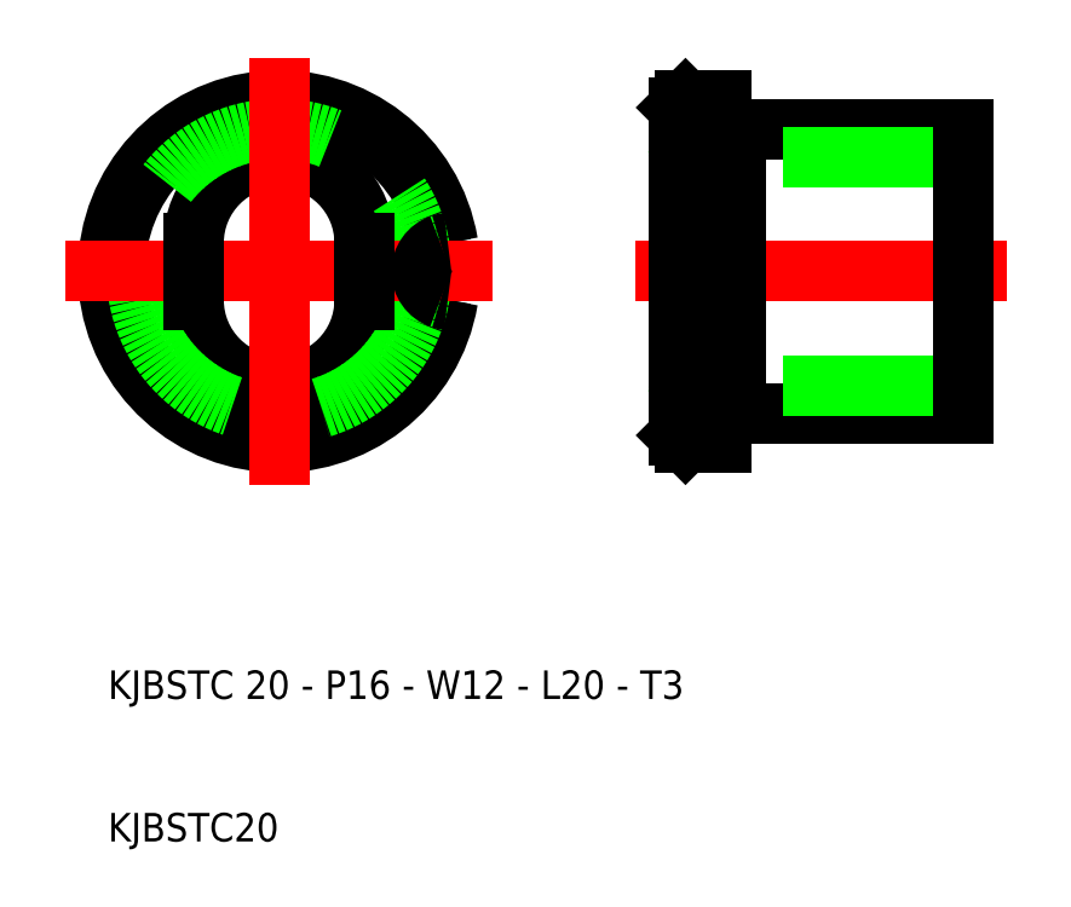
<metadata>
{"format":"dxf","ext":"dxf","renderer":"ezdxf+matplotlib","layout":"modelspace","background":"white","min_lineweight":24,"dpi":150}
</metadata>
<code>
0
SECTION
2
ENTITIES
0
LINE
8
0
10
53
20
40
30
0
11
70
21
40
31
0
0
LINE
8
0
10
53
20
60
30
0
11
70
21
60
31
0
0
LINE
8
0
10
70
20
42
30
0
11
50.5
21
42
31
0
0
LINE
8
CENTER
10
47
20
50
30
0
11
73
21
50
31
0
0
LINE
8
0
10
70
20
58
30
0
11
50.5
21
58
31
0
0
ARC
8
0
10
50.5
20
41.5
30
0
40
0.5
50
90
51
180
0
ARC
8
0
10
50.5
20
58.5
30
0
40
0.5
50
180
51
270
0
LINE
8
0
10
53
20
60
30
0
11
53
21
62
31
0
0
LINE
8
0
10
53
20
40
30
0
11
53
21
60
31
0
0
LINE
8
0
10
50.5
20
62
30
0
11
50.5
21
51.98
31
0
0
LINE
8
0
10
50.5
20
48.02
30
0
11
50.5
21
38
31
0
0
LINE
8
0
10
53
20
38
30
0
11
53
21
40
31
0
0
LINE
8
0
10
54
20
40
30
0
11
54
21
60
31
0
0
LINE
8
0
10
50
20
61.5
30
0
11
50
21
50
31
0
0
LINE
8
0
10
50
20
48.02
30
0
11
53
21
48.02
31
0
0
LINE
8
0
10
50
20
51.98
30
0
11
53
21
51.98
31
0
0
LINE
8
0
10
50.5
20
62
30
0
11
50
21
61.5
31
0
0
LINE
8
0
10
50.5
20
62
30
0
11
53
21
62
31
0
0
LINE
8
0
10
50.5
20
38
30
0
11
50
21
38.5
31
0
0
LINE
8
0
10
50.5
20
38
30
0
11
53
21
38
31
0
0
LINE
8
0
10
50
20
38.5
30
0
11
50
21
50
31
0
0
LINE
8
0
10
70
20
60
30
0
11
70
21
50
31
0
0
LINE
8
0
10
70
20
40
30
0
11
70
21
50
31
0
0
ARC
8
0
10
22
20
48
30
0
40
6
50
180
51
0
0
ARC
8
0
10
22
20
52
30
0
40
6
50
0
51
180
0
ARC
8
0
10
22
20
50
30
0
40
12
50
9.56
51
350.4
0
ARC
8
0
10
22
20
50
30
0
40
11.5
50
9.456
51
350.5
0
CIRCLE
8
0
10
22
20
50
30
0
40
10
0
LINE
8
CENTER
10
7
20
50
30
0
11
37
21
50
31
0
0
LINE
8
0
10
16
20
52
30
0
11
16
21
48
31
0
0
LINE
8
CENTER
10
22
20
65
30
0
11
22
21
35
31
0
0
ARC
8
0
10
34
20
50
30
0
40
2
50
250.8
51
265.2
0
ARC
8
0
10
34
20
50
30
0
40
2
50
94.78
51
109.2
0
ARC
8
0
10
34
20
50
30
0
40
2
50
109.2
51
250.8
0
LINE
8
0
10
28
20
48
30
0
11
28
21
52
31
0
0
TEXT
8
0
10
10
20
20
30
0
40
2
1
KJBSTC 20 - P16 - W12 - L20 - T3
0
TEXT
8
0
10
10
20
10
30
0
40
2
1
KJBSTC20
0
VIEWPORT
8
0
10
261.5
20
148.5
30
0
40
523
41
297
68
     1
69
     1
0
ENDSEC
0
EOF

</code>
